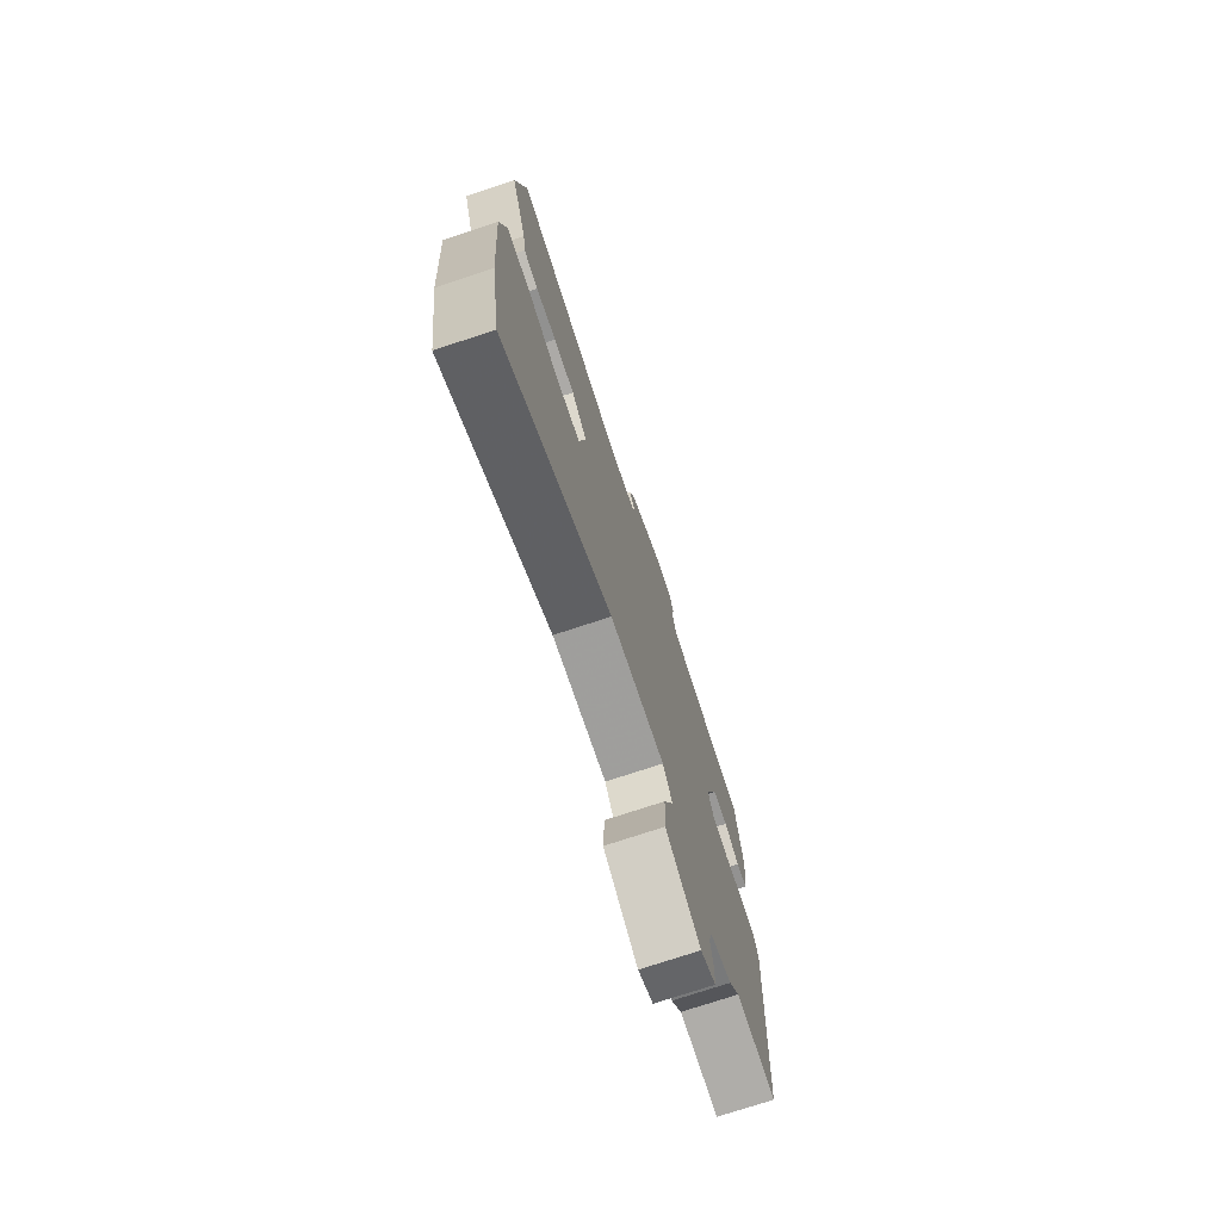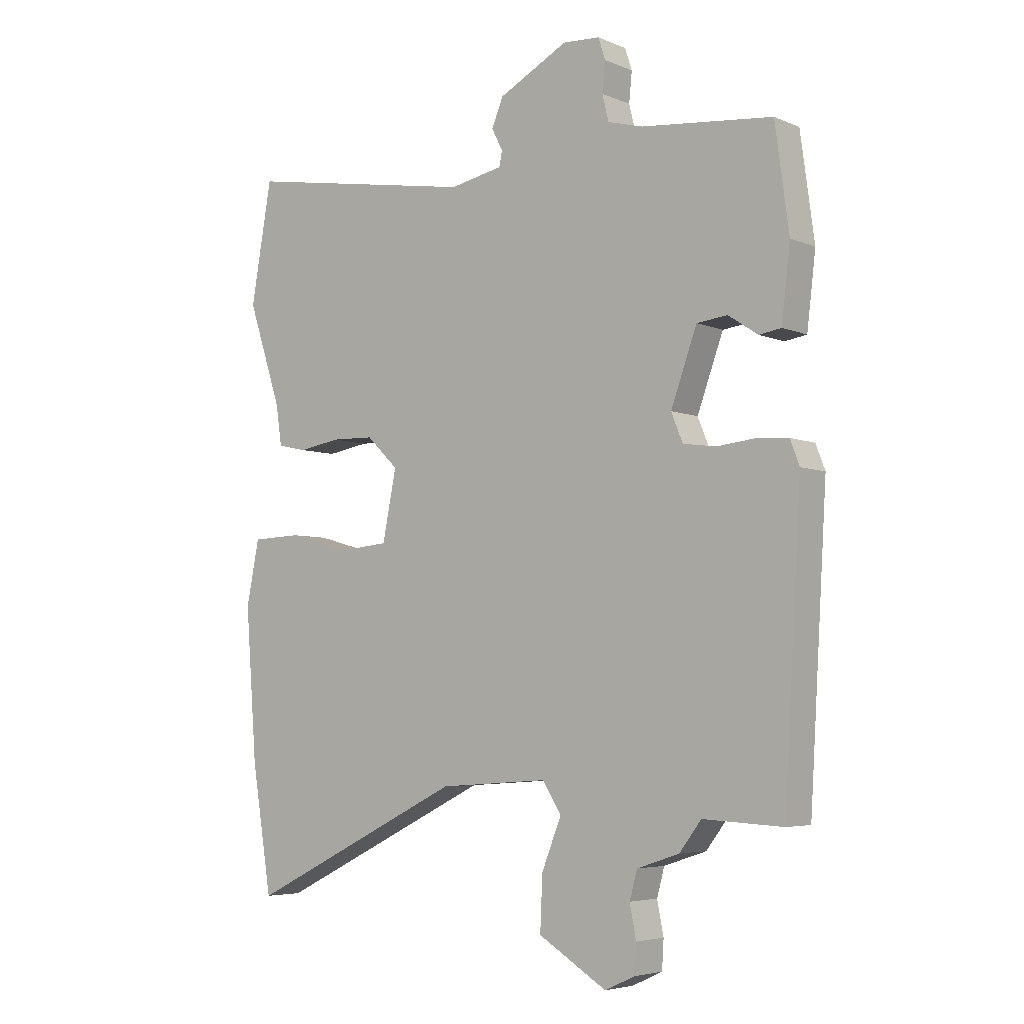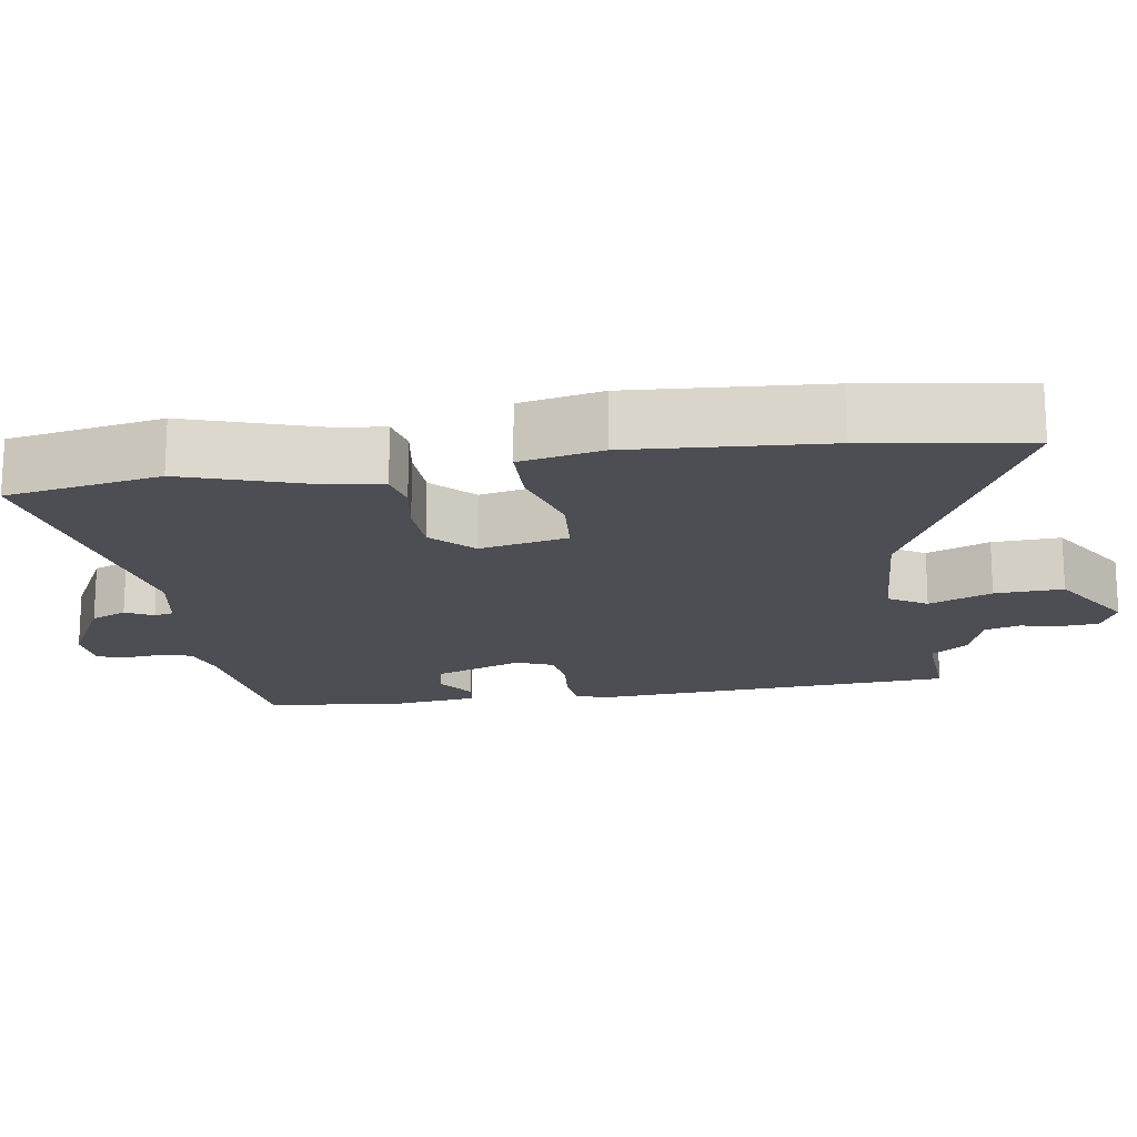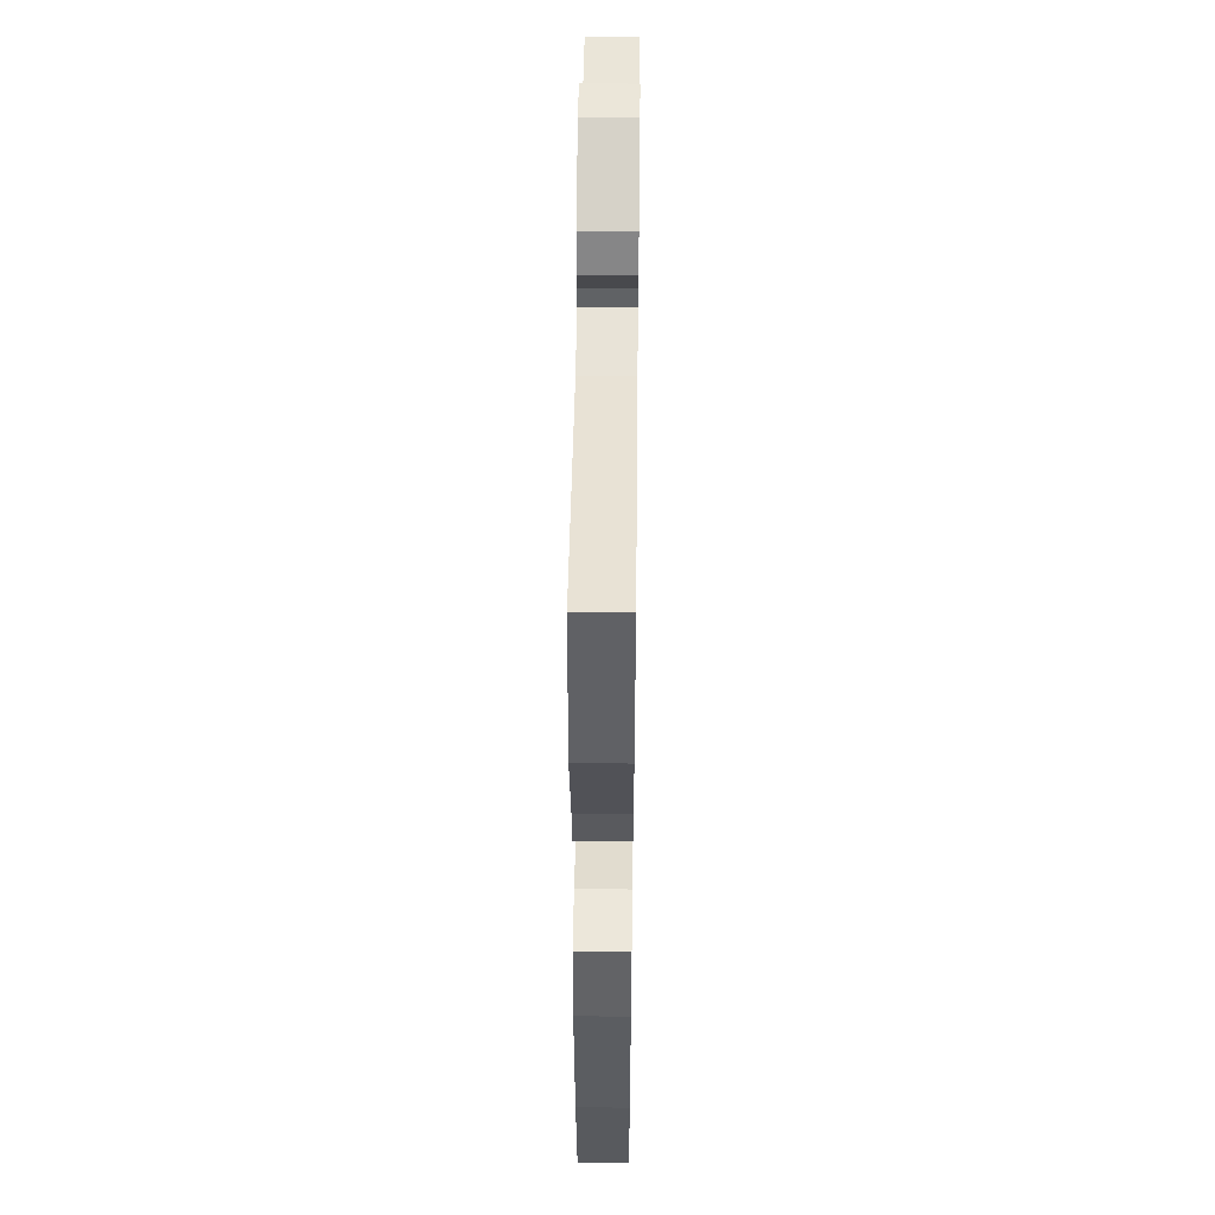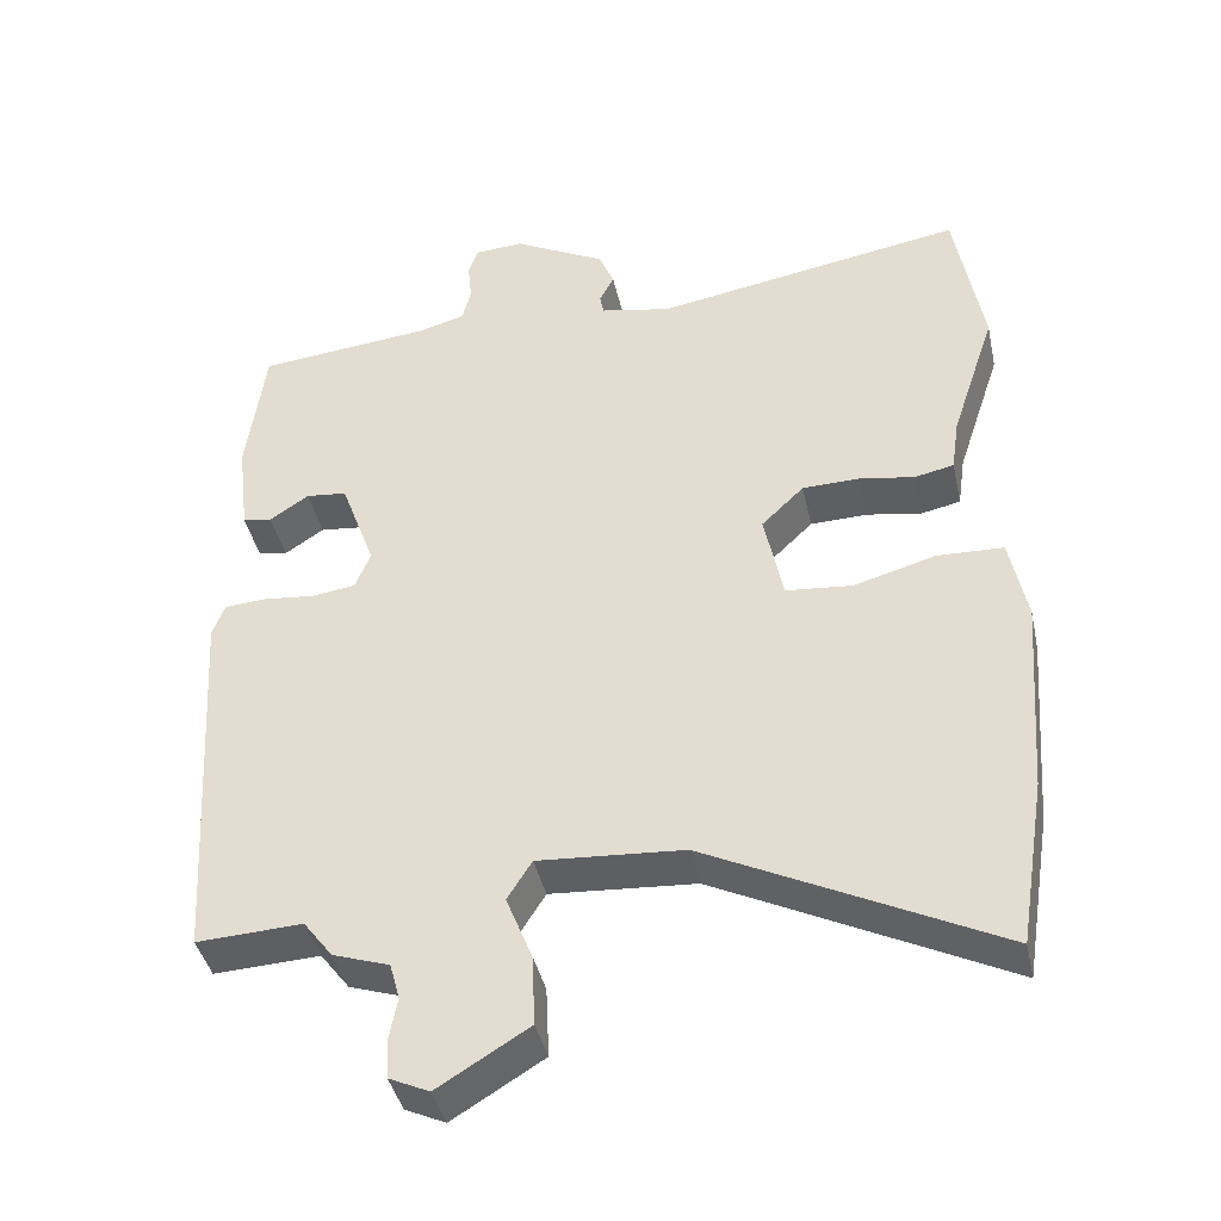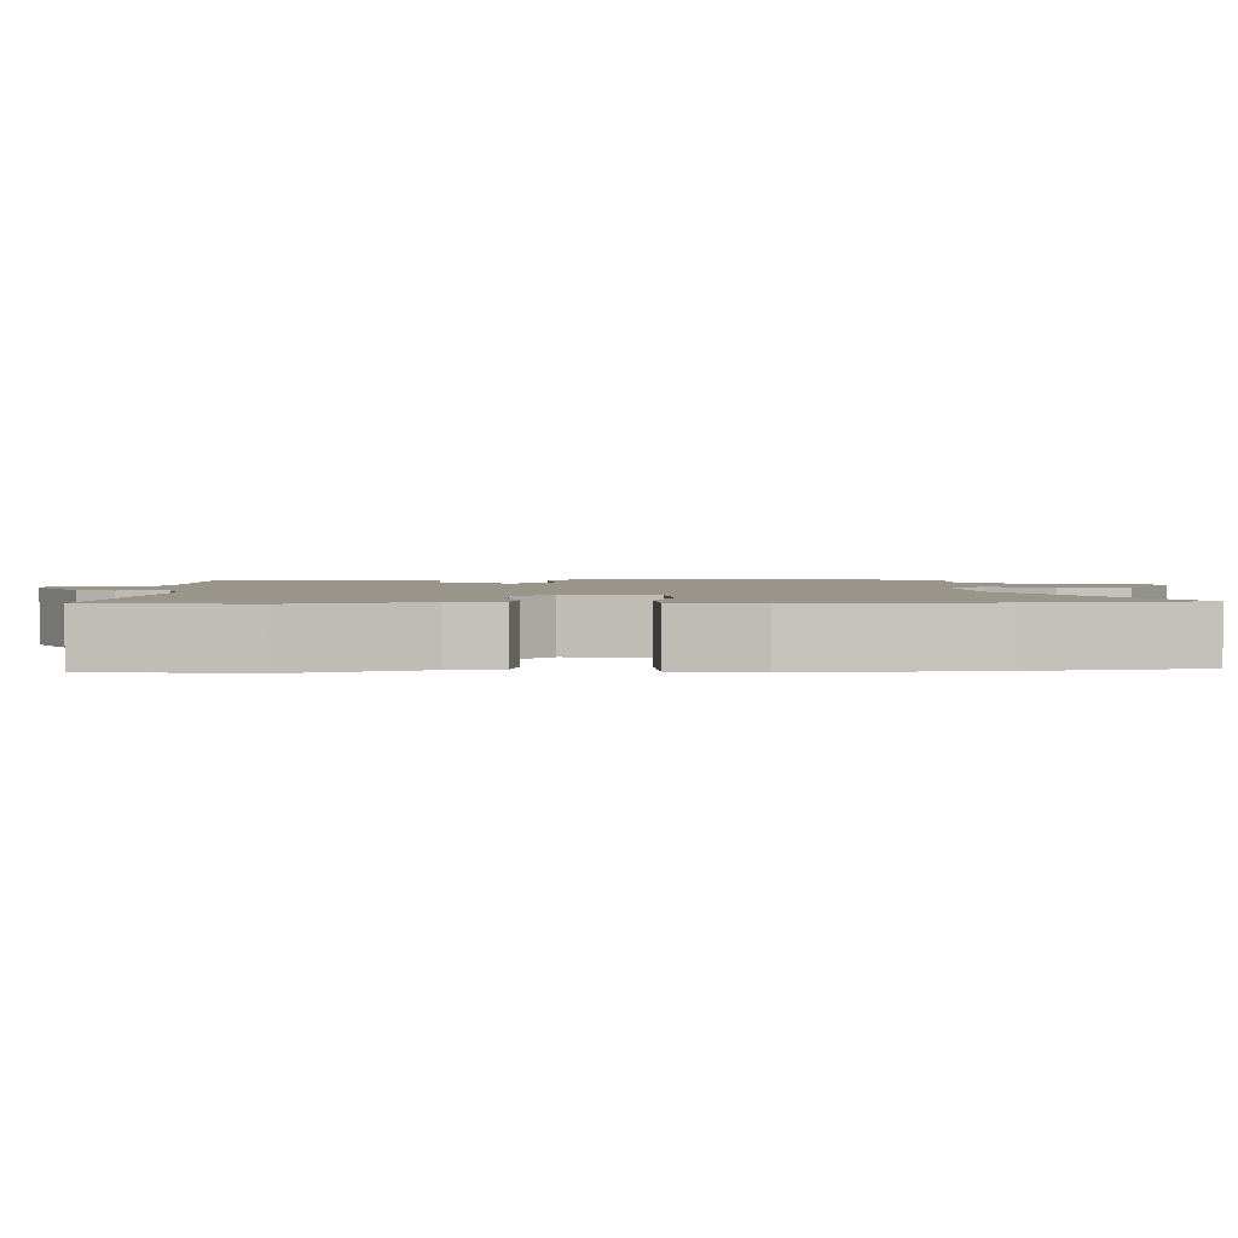
<metadata>
{"format":"obj","ext":"obj","renderer":"f3d","projection":"perspective","resolution":1024,"background":"white","views":[{"elev":-74.7,"azim":108.3,"up":"+Z"},{"elev":-5.1,"azim":-142.0,"up":"+Z"},{"elev":-17.4,"azim":99.2,"up":"+Y"},{"elev":50.3,"azim":90.7,"up":"+Z"},{"elev":-41.1,"azim":12.3,"up":"+Z"},{"elev":2.1,"azim":87.5,"up":"+Y"}]}
</metadata>
<code>
v 0.491 0.07 0.55
v 0.527 0.07 0.342
v 0.469 0.07 0.167
v 0.459 0.07 0.098
v 0.408 0.07 0.087
v 0.336 0.07 0.099
v 0.262 0.07 0.097
v 0.207 0.07 0.044
v 0.231 0.07 -0.075
v 0.318 0.07 -0.083
v 0.424 0.07 -0.053
v 0.51 0.07 -0.056
v 0.532 0.07 -0.167
v 0.512 0.07 -0.427
v 0.477 0.07 -0.643
v 0.101 0.07 -0.457
v -0.088 0.07 -0.444
v -0.12 0.07 -0.495
v -0.086 0.07 -0.58
v -0.082 0.07 -0.672
v -0.2 0.07 -0.744
v -0.252 0.07 -0.72
v -0.255 0.07 -0.671
v -0.244 0.07 -0.615
v -0.257 0.07 -0.567
v -0.33 0.07 -0.543
v -0.368 0.07 -0.493
v -0.505 0.07 -0.5
v -0.535 0.07 -0.005
v -0.519 0.07 0.037
v -0.465 0.07 0.041
v -0.398 0.07 0.034
v -0.341 0.07 0.042
v -0.321 0.07 0.091
v -0.366 0.07 0.215
v -0.419 0.07 0.221
v -0.47 0.07 0.187
v -0.508 0.07 0.193
v -0.523 0.07 0.318
v -0.499 0.07 0.496
v -0.273 0.07 0.519
v -0.212 0.07 0.536
v -0.201 0.07 0.581
v -0.206 0.07 0.632
v -0.194 0.07 0.669
v -0.13 0.07 0.673
v -0.01 0.07 0.61
v 0.01 0.07 0.562
v -0.009 0.07 0.525
v -0.004 0.07 0.499
v 0.088 0.07 0.481
v 0.491 0 0.55
v 0.527 0 0.342
v 0.469 0 0.167
v 0.459 0 0.098
v 0.408 0 0.087
v 0.336 0 0.099
v 0.262 0 0.097
v 0.207 0 0.044
v 0.231 0 -0.075
v 0.318 0 -0.083
v 0.424 0 -0.053
v 0.51 0 -0.056
v 0.532 0 -0.167
v 0.512 0 -0.427
v 0.477 0 -0.643
v 0.101 0 -0.457
v -0.088 0 -0.444
v -0.12 0 -0.495
v -0.086 0 -0.58
v -0.082 0 -0.672
v -0.2 0 -0.744
v -0.252 0 -0.72
v -0.255 0 -0.671
v -0.244 0 -0.615
v -0.257 0 -0.567
v -0.33 0 -0.543
v -0.368 0 -0.493
v -0.505 0 -0.5
v -0.535 0 -0.005
v -0.519 0 0.037
v -0.465 0 0.041
v -0.398 0 0.034
v -0.341 0 0.042
v -0.321 0 0.091
v -0.366 0 0.215
v -0.419 0 0.221
v -0.47 0 0.187
v -0.508 0 0.193
v -0.523 0 0.318
v -0.499 0 0.496
v -0.273 0 0.519
v -0.212 0 0.536
v -0.201 0 0.581
v -0.206 0 0.632
v -0.194 0 0.669
v -0.13 0 0.673
v -0.01 0 0.61
v 0.01 0 0.562
v -0.009 0 0.525
v -0.004 0 0.499
v 0.088 0 0.481
f 47 48 49
f 46 47 49
f 45 46 49
f 44 45 49
f 43 44 49
f 42 43 49 50
f 41 42 50 51
f 39 40 41
f 38 39 41
f 37 38 41
f 36 37 41
f 35 36 41 51
f 30 31 32
f 29 30 32
f 28 29 32
f 27 28 32
f 27 32 33
f 26 27 33
f 25 26 33
f 24 25 33 34
f 22 23 24
f 21 22 24
f 20 21 24
f 19 20 24
f 18 19 24
f 17 18 24 34
f 14 15 16
f 13 14 16
f 12 13 16
f 11 12 16
f 10 11 16
f 9 10 16 17
f 34 35 51
f 17 34 51
f 9 17 51
f 8 9 51
f 3 4 5 6
f 2 3 6 7
f 7 8 51 1
f 1 2 7
f 100 99 98
f 100 98 97
f 100 97 96
f 100 96 95
f 100 95 94
f 101 100 94 93
f 102 101 93 92
f 92 91 90
f 92 90 89
f 92 89 88
f 92 88 87
f 102 92 87 86
f 83 82 81
f 83 81 80
f 83 80 79
f 83 79 78
f 84 83 78
f 84 78 77
f 84 77 76
f 85 84 76 75
f 75 74 73
f 75 73 72
f 75 72 71
f 75 71 70
f 75 70 69
f 85 75 69 68
f 67 66 65
f 67 65 64
f 67 64 63
f 67 63 62
f 67 62 61
f 68 67 61 60
f 102 86 85
f 102 85 68
f 102 68 60
f 102 60 59
f 57 56 55 54
f 58 57 54 53
f 52 102 59 58
f 58 53 52
f 1 52 53 2
f 2 53 54 3
f 3 54 55 4
f 4 55 56 5
f 5 56 57 6
f 6 57 58 7
f 7 58 59 8
f 8 59 60 9
f 9 60 61 10
f 10 61 62 11
f 11 62 63 12
f 12 63 64 13
f 13 64 65 14
f 14 65 66 15
f 15 66 67 16
f 16 67 68 17
f 17 68 69 18
f 18 69 70 19
f 19 70 71 20
f 20 71 72 21
f 21 72 73 22
f 22 73 74 23
f 23 74 75 24
f 24 75 76 25
f 25 76 77 26
f 26 77 78 27
f 27 78 79 28
f 28 79 80 29
f 29 80 81 30
f 30 81 82 31
f 31 82 83 32
f 32 83 84 33
f 33 84 85 34
f 34 85 86 35
f 35 86 87 36
f 36 87 88 37
f 37 88 89 38
f 38 89 90 39
f 39 90 91 40
f 40 91 92 41
f 41 92 93 42
f 42 93 94 43
f 43 94 95 44
f 44 95 96 45
f 45 96 97 46
f 46 97 98 47
f 47 98 99 48
f 48 99 100 49
f 49 100 101 50
f 50 101 102 51
f 51 102 52 1

</code>
